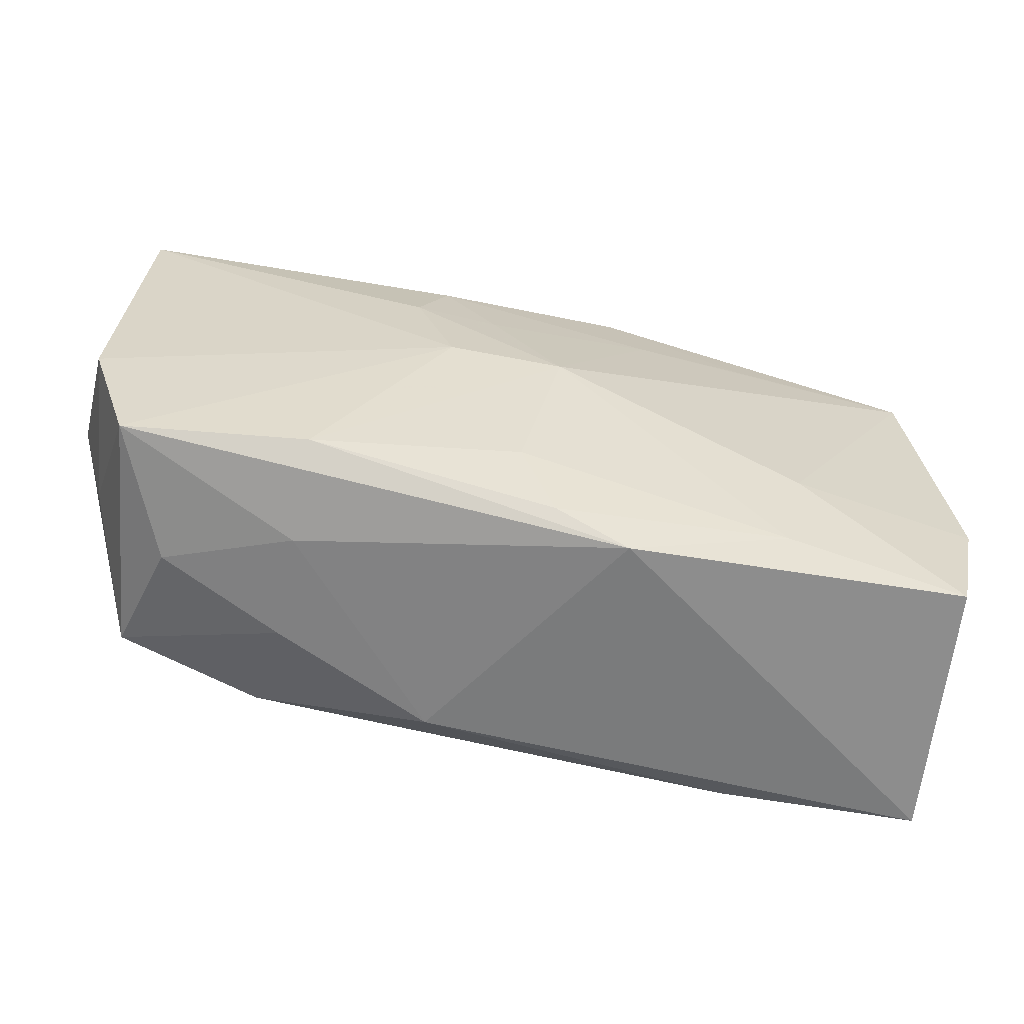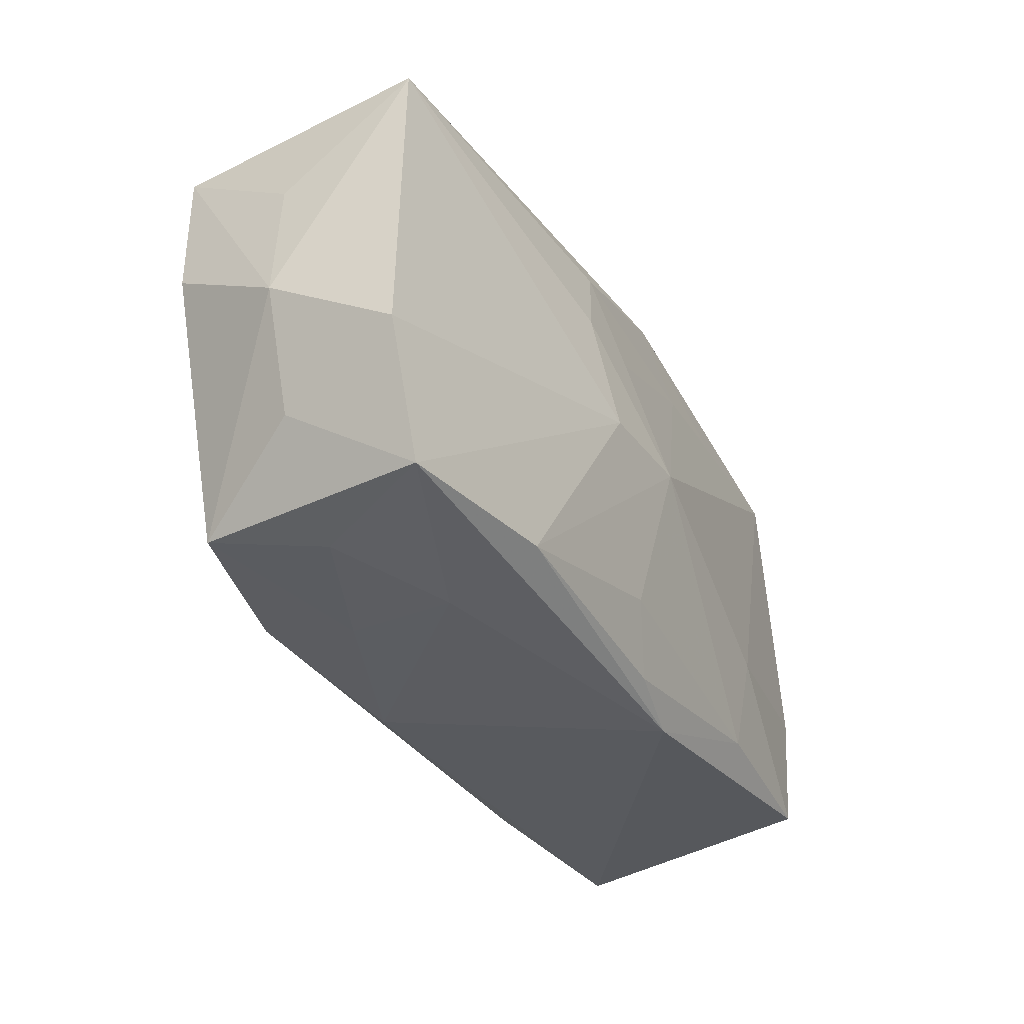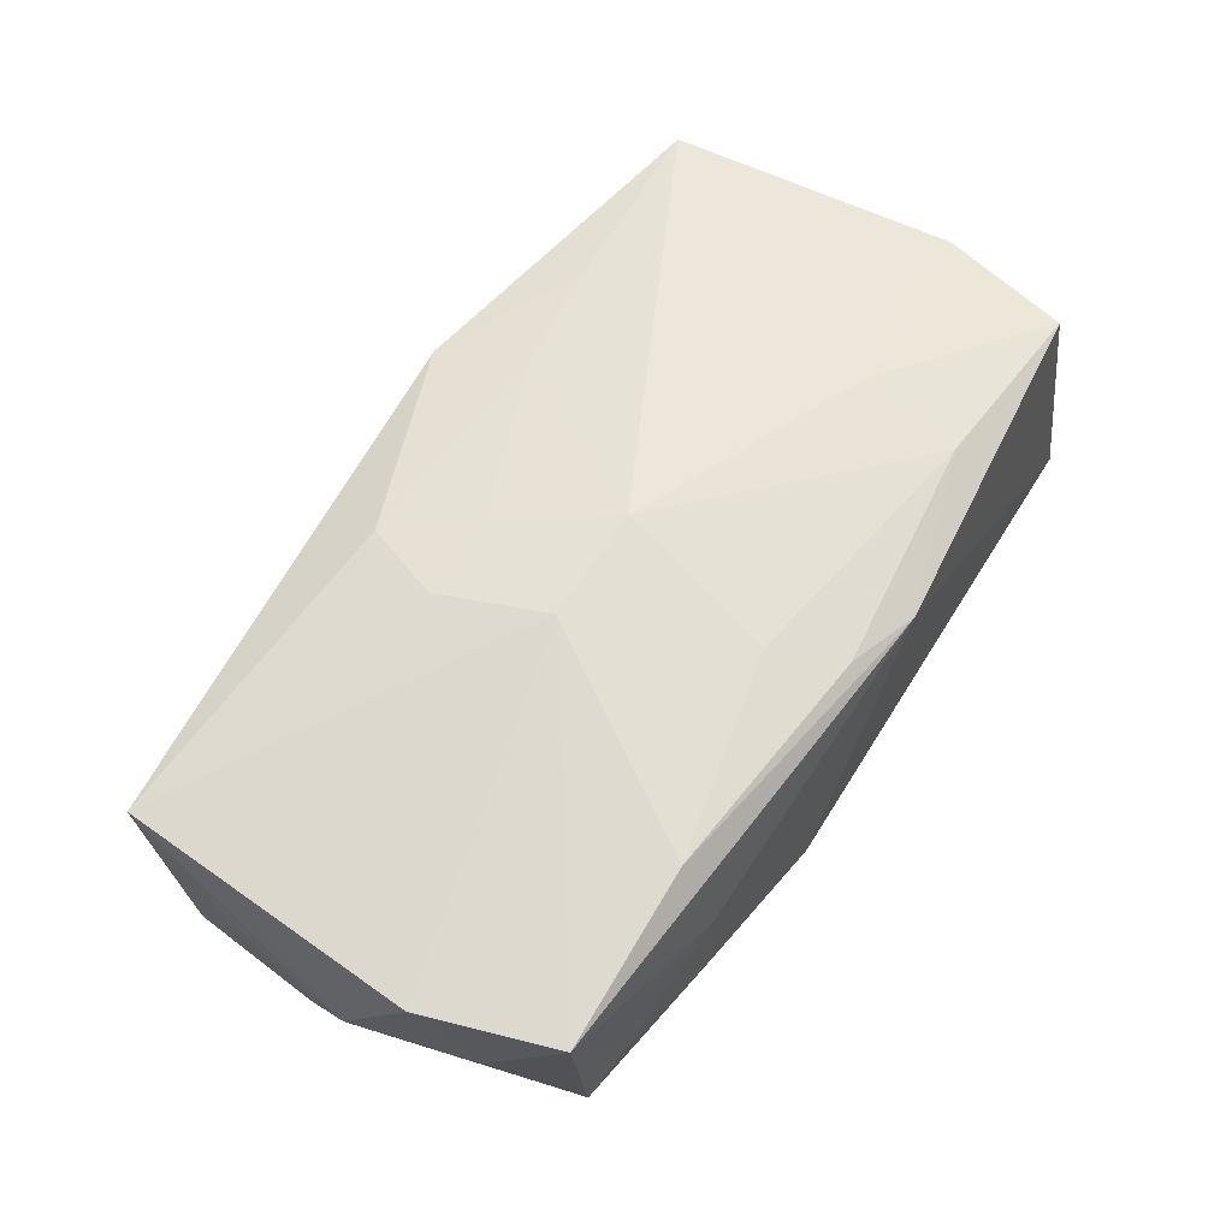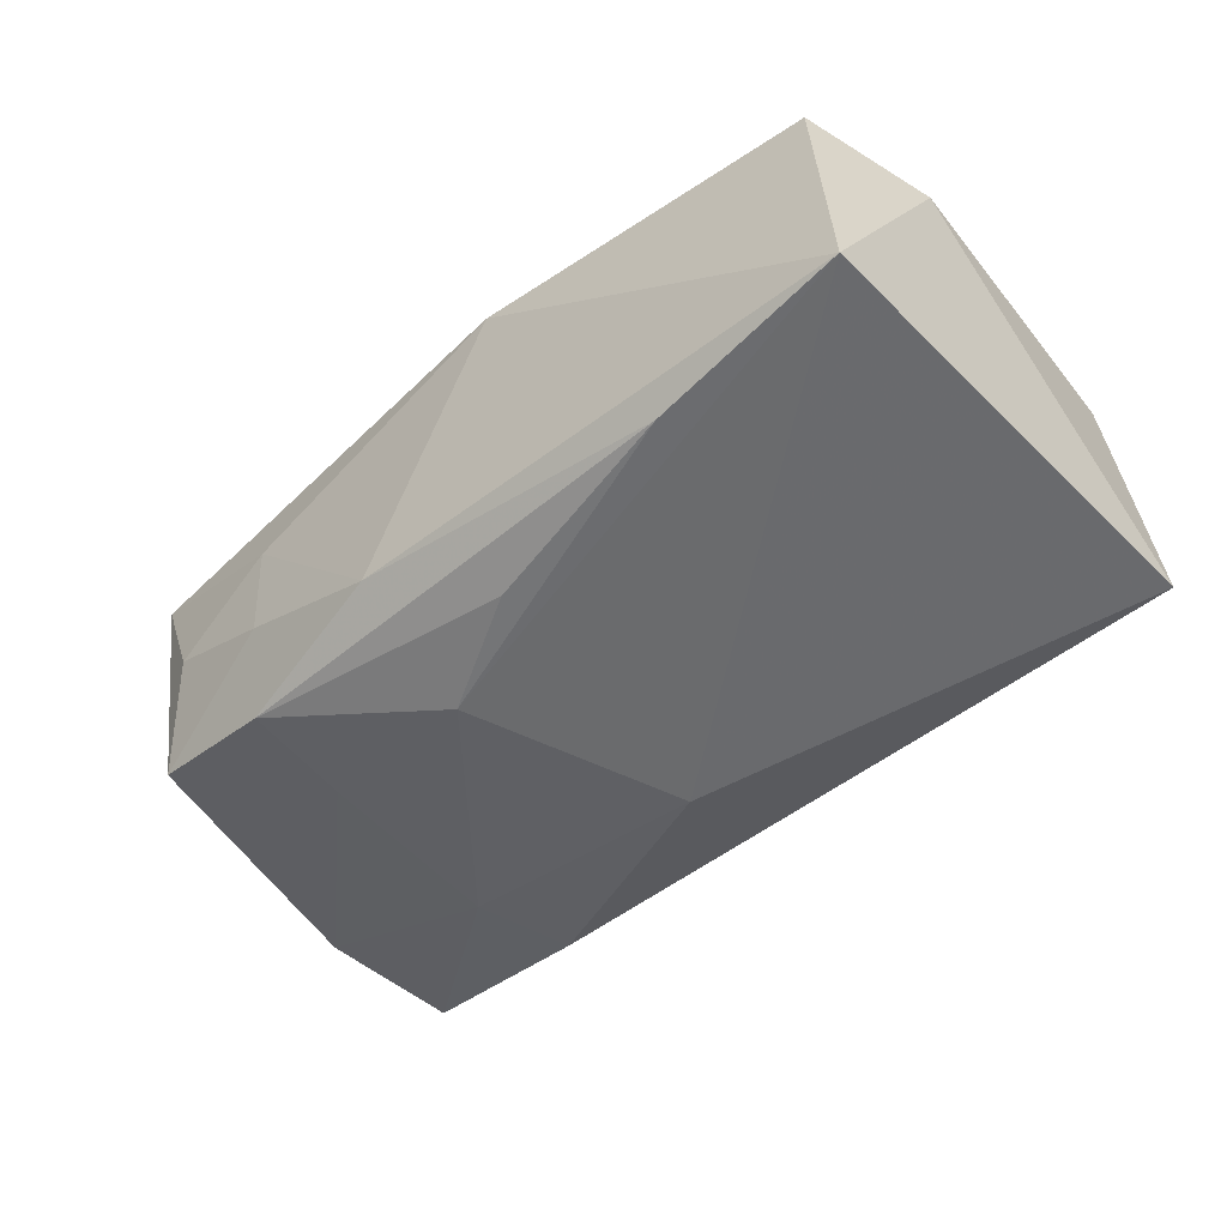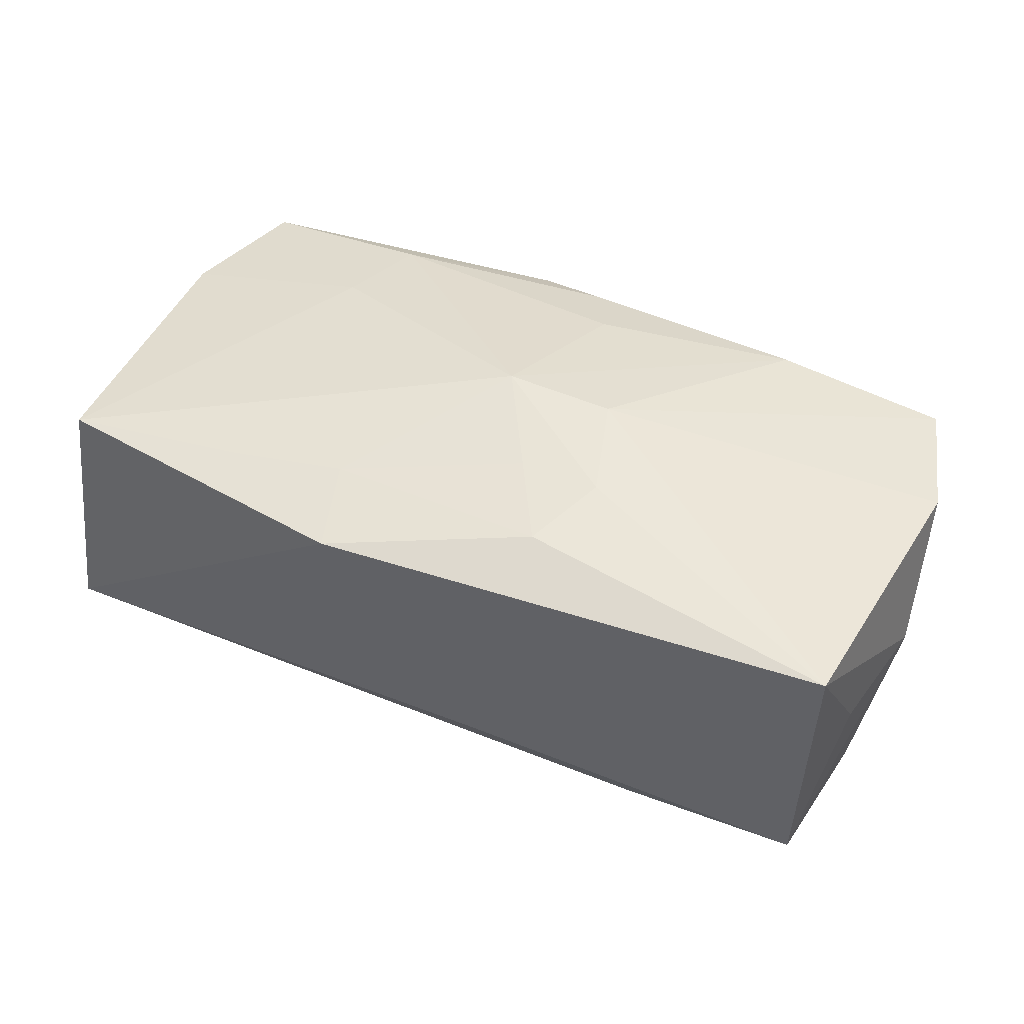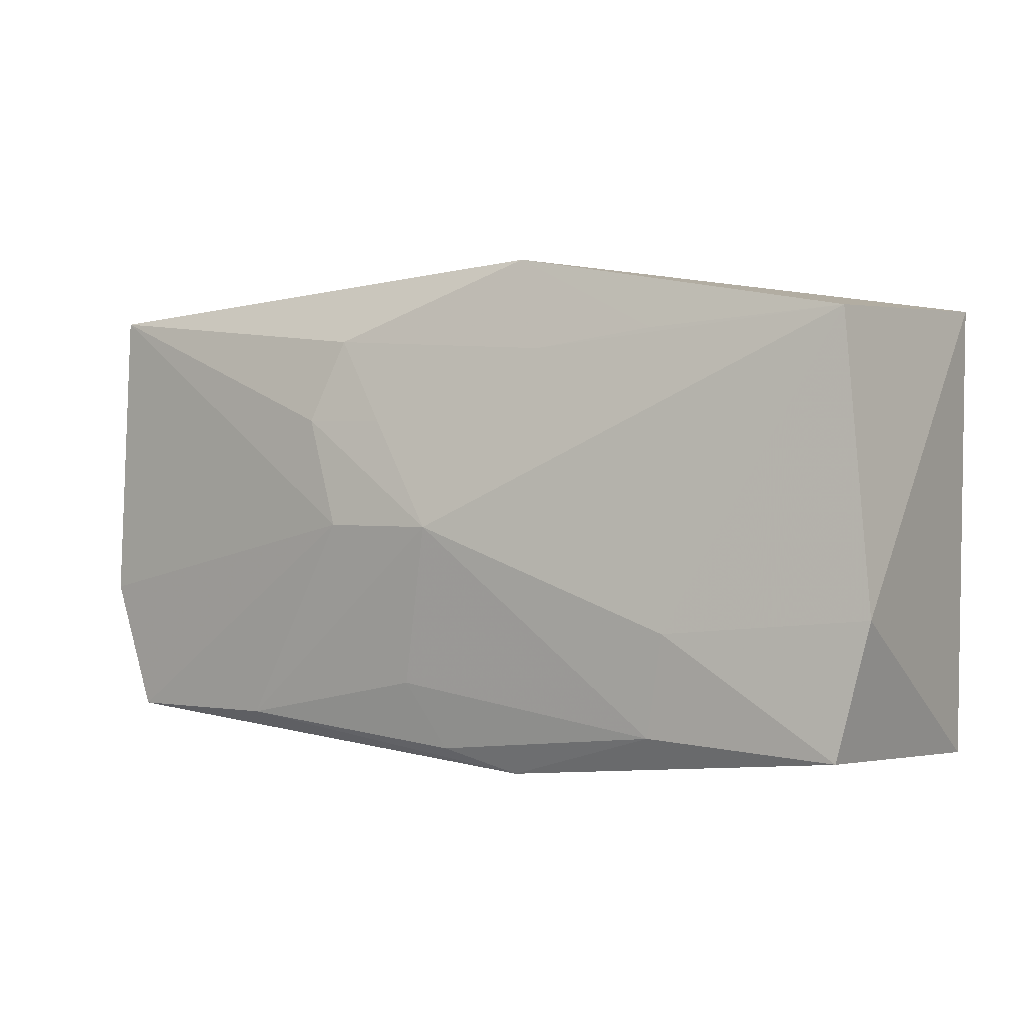
<metadata>
{"format":"obj","ext":"obj","renderer":"f3d","projection":"perspective","resolution":1024,"background":"white","views":[{"elev":-60.4,"azim":-14.0,"up":"+Y"},{"elev":-32.9,"azim":-62.2,"up":"+Y"},{"elev":61.5,"azim":-57.1,"up":"+Z"},{"elev":-47.2,"azim":42.8,"up":"+Z"},{"elev":41.3,"azim":-153.3,"up":"+Z"},{"elev":2.2,"azim":30.5,"up":"+Y"}]}
</metadata>
<code>
v -0.03454 -0.01731 0.01017
v -0.0002918 0.008275 -0.01507
v -0.03803 -0.00663 0.00992
v 0.02011 -0.01806 -0.01185
v 0.0339 0.01742 0.01032
v -0.006141 0.008792 0.01382
v -0.006023 -0.01024 -0.01507
v -0.01987 -0.01758 -0.01199
v -0.03673 0.01791 0.009736
v 0.008346 0.01463 0.01212
v -0.0198 -0.01943 0.004624
v -0.006039 0.01802 -0.01011
v -0.01035 0.01554 0.01264
v -0.03642 0.005337 -0.01074
v -0.01296 0.008836 0.01382
v -0.0005725 -0.01865 0.01195
v -0.02016 0.01608 -0.01309
v -0.02065 -0.008624 -0.01273
v -0.03727 0.009906 -0.0009048
v 0.01853 -0.0163 0.01248
v -0.03583 -0.01058 -0.0002876
v 0.01814 0.01609 0.01135
v -0.03858 -0.0005406 -0.0006192
v 0.03639 0.0179 -0.01117
v 0.03639 -0.019 -0.01006
v 0.03639 -0.006274 0.01085
v 0.02016 -0.007881 0.01329
v -0.003623 -0.01319 0.01326
v -0.0006897 4.945e-05 0.01522
v -0.02023 -0.01689 0.01226
v 0.00302 -0.01496 -0.01362
v 0.005938 0.02199 0.01046
v -0.02153 0.007242 -0.01372
v -0.006093 -0.02003 -0.009321
v 0.0338 -0.01724 0.01126
v -0.01934 -0.01936 -0.004145
v -0.03161 -0.01654 -0.009496
v -0.0353 0.01672 -0.0116
v -0.0295 -0.01848 3.285e-05
v -0.009976 6.27e-06 0.01482
v 0.005586 -0.02043 0.01084
f 5 24 32
f 26 24 5
f 32 9 13
f 38 9 32
f 27 5 29
f 26 5 27
f 25 24 26
f 15 13 9
f 6 15 29
f 13 15 6
f 32 13 10
f 13 6 10
f 29 5 10
f 10 6 29
f 2 25 7
f 24 25 2
f 32 24 12
f 12 38 32
f 35 25 26
f 41 25 35
f 26 27 35
f 40 15 9
f 29 15 40
f 22 5 32
f 32 10 22
f 22 10 5
f 33 2 7
f 24 2 17
f 17 12 24
f 38 12 17
f 17 33 38
f 2 33 17
f 20 16 41
f 41 35 20
f 28 16 20
f 20 35 27
f 20 27 29
f 29 28 20
f 7 25 4
f 4 31 7
f 7 31 8
f 31 4 8
f 9 38 19
f 19 23 9
f 38 23 19
f 18 33 7
f 7 8 18
f 34 8 4
f 34 4 25
f 34 25 41
f 37 8 34
f 41 16 30
f 30 1 41
f 30 16 28
f 40 1 30
f 30 28 29
f 29 40 30
f 21 23 37
f 37 1 21
f 9 23 3
f 3 40 9
f 3 1 40
f 23 21 3
f 3 21 1
f 38 33 14
f 33 18 14
f 14 8 37
f 14 18 8
f 14 23 38
f 37 23 14
f 39 1 37
f 37 34 36
f 36 39 37
f 39 36 11
f 41 1 11
f 1 39 11
f 11 34 41
f 11 36 34

</code>
